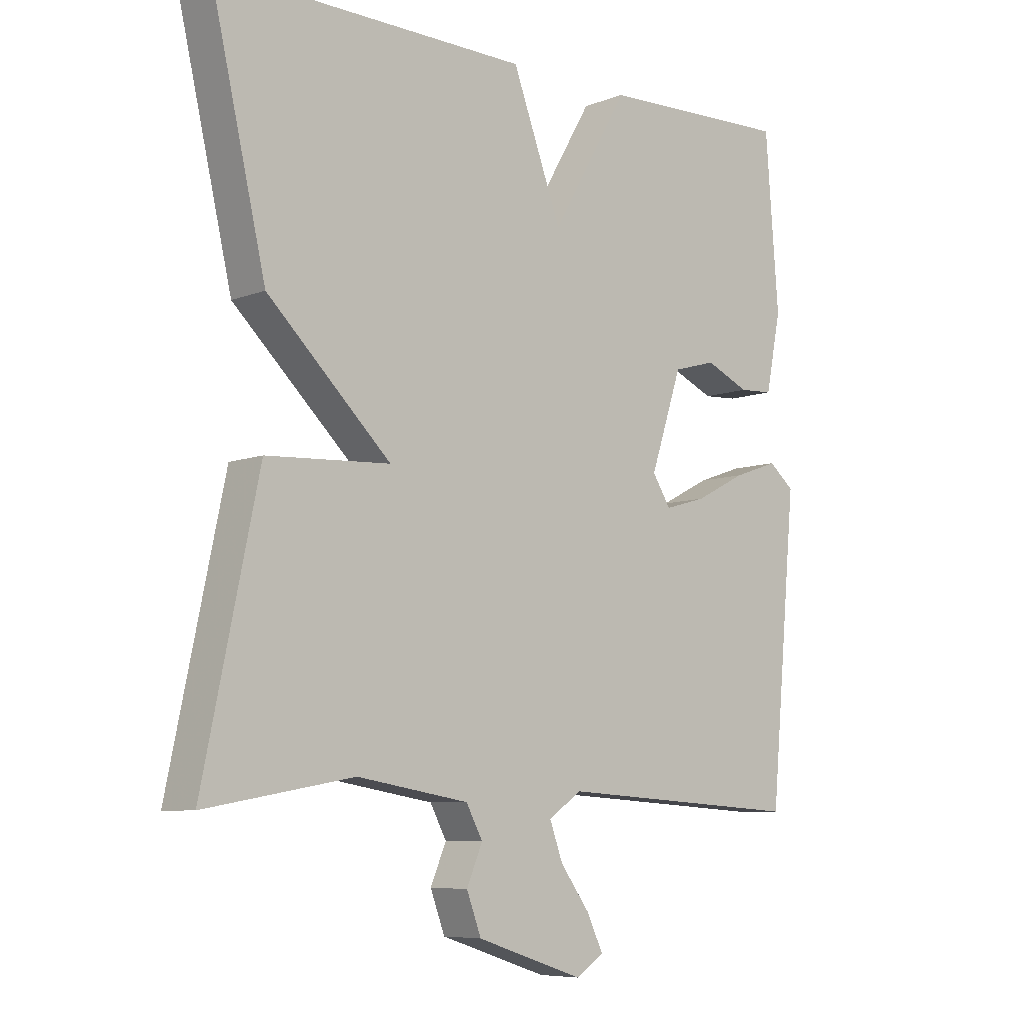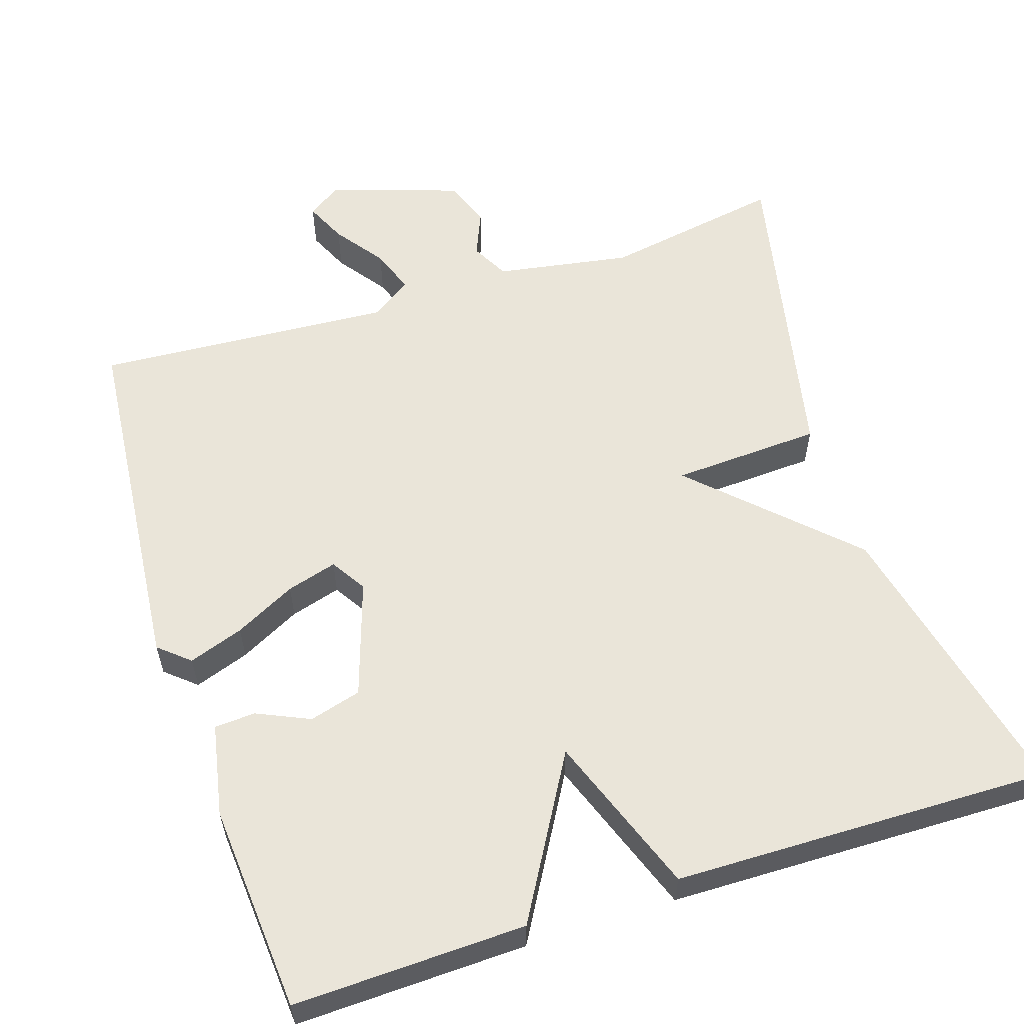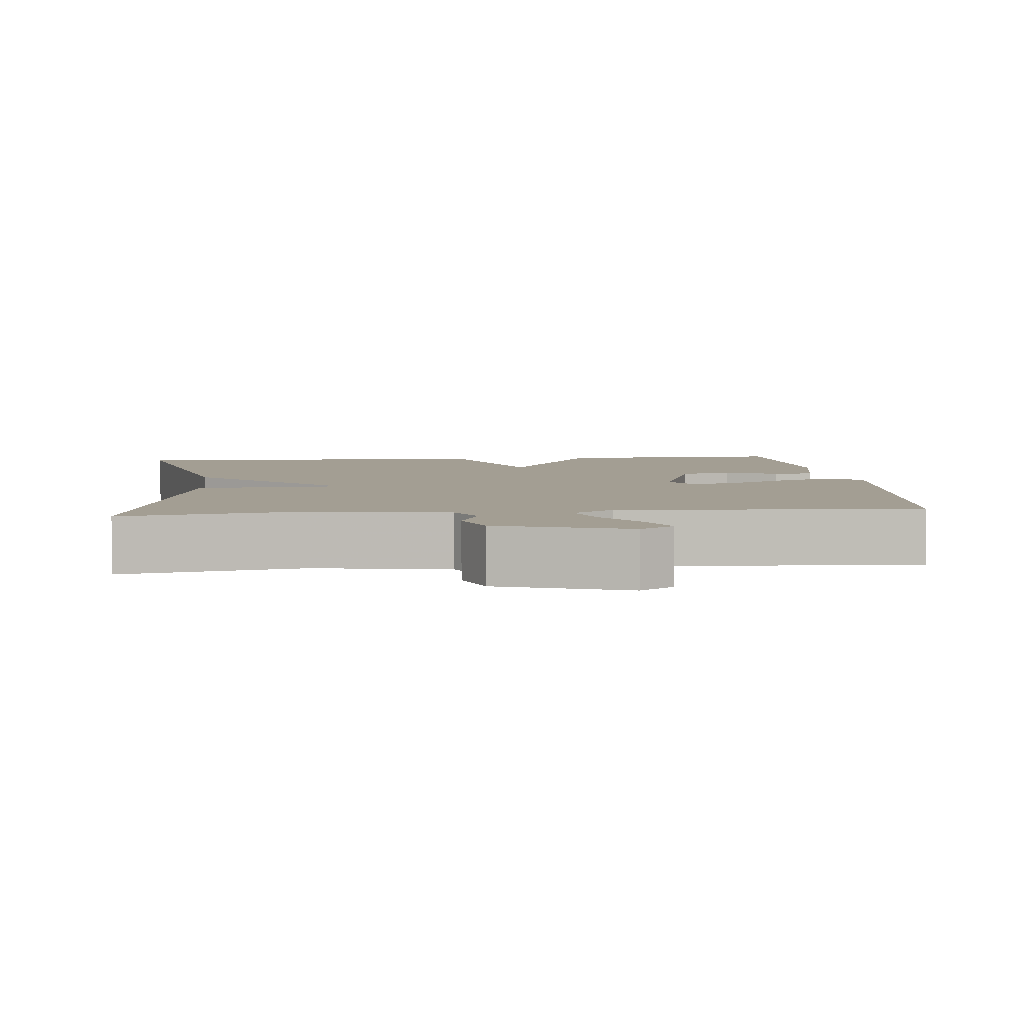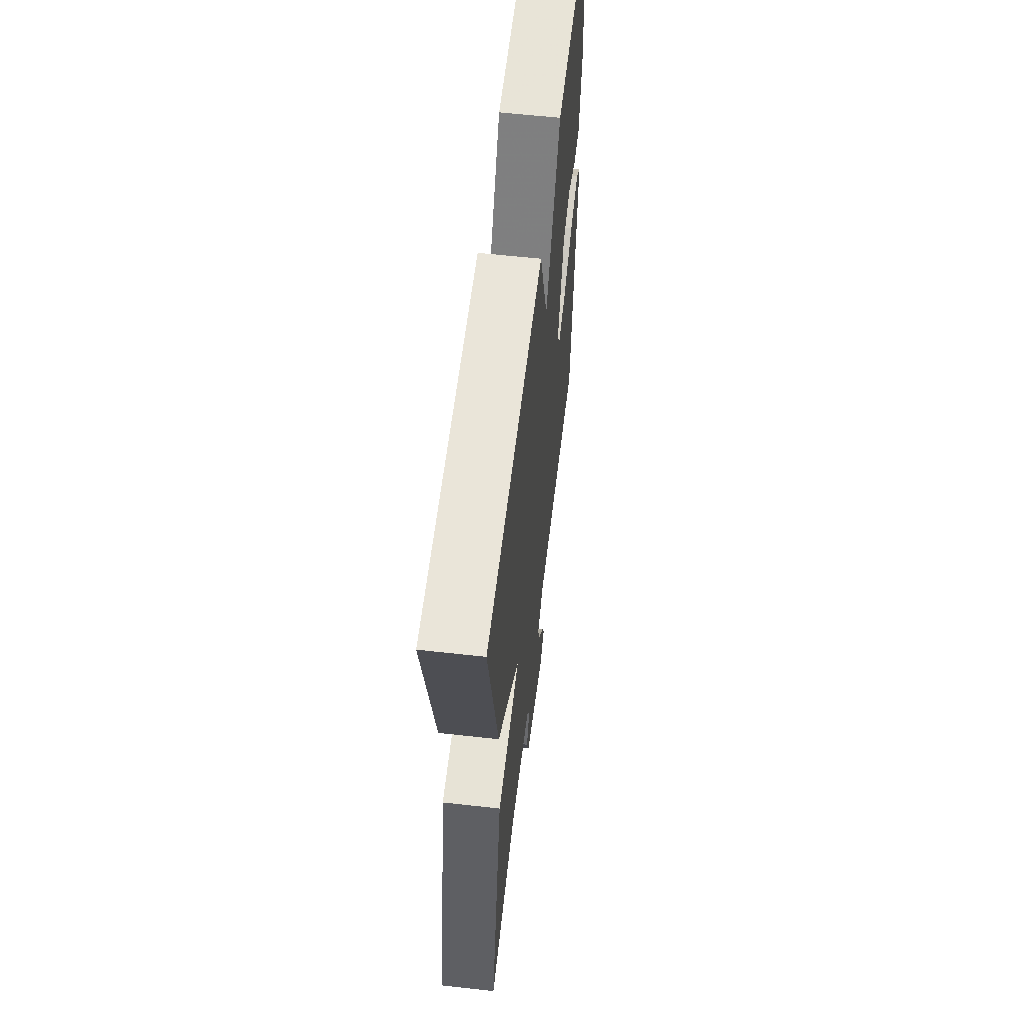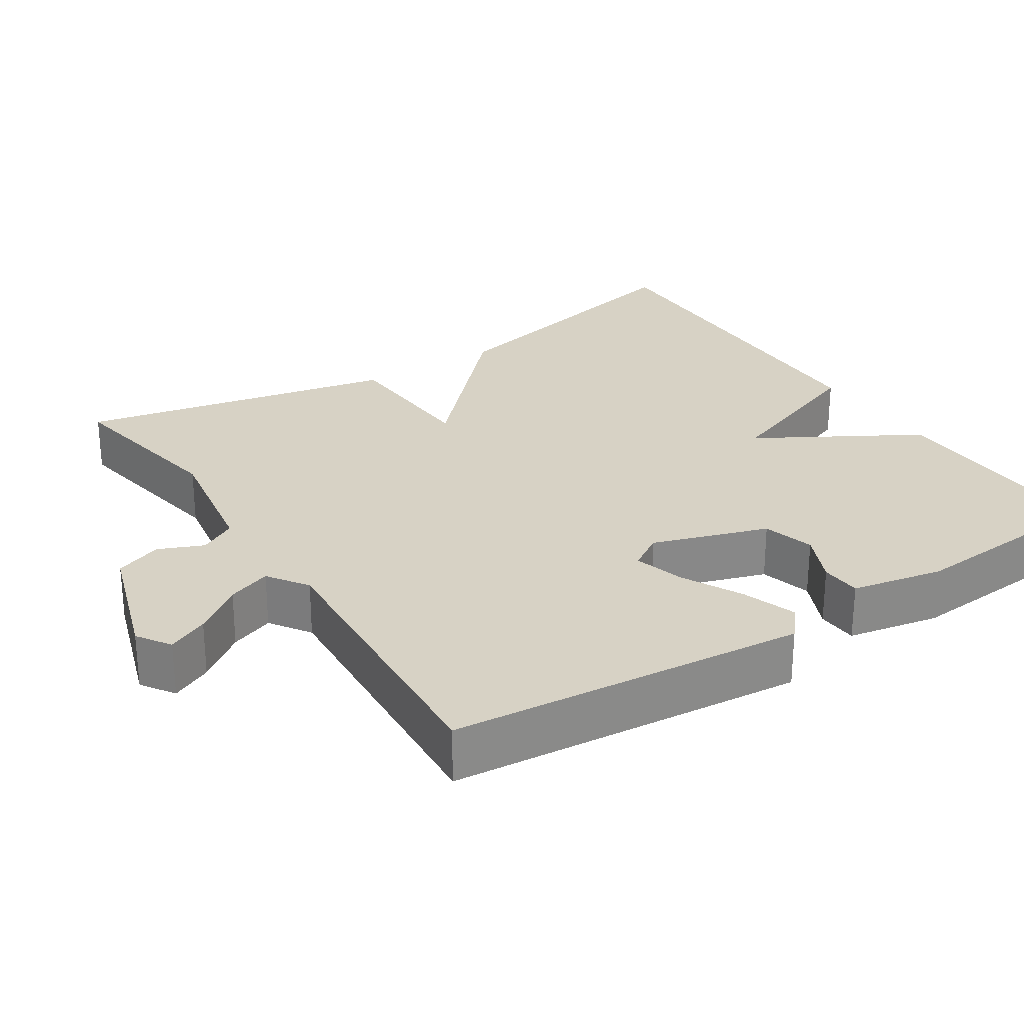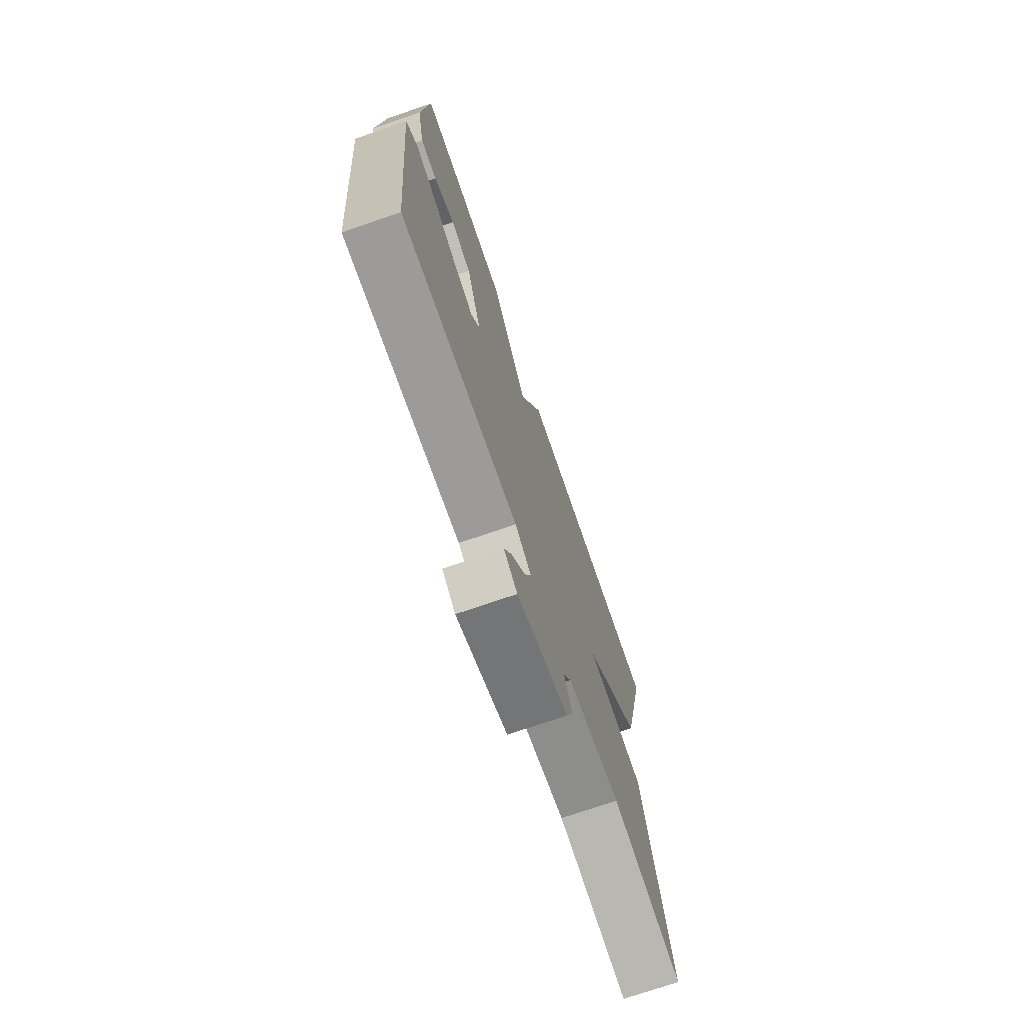
<metadata>
{"format":"obj","ext":"obj","renderer":"f3d","projection":"perspective","resolution":1024,"background":"white","views":[{"elev":-7.4,"azim":137.5,"up":"+Z"},{"elev":58.3,"azim":-17.9,"up":"+Y"},{"elev":5.2,"azim":174.3,"up":"+Y"},{"elev":59.6,"azim":96.6,"up":"+Z"},{"elev":27.2,"azim":-123.0,"up":"+Y"},{"elev":-73.3,"azim":-71.0,"up":"+Z"}]}
</metadata>
<code>
v 0.5 0.07 0.5
v 0.412 0.07 0.119
v 0.216 0.07 -0.071
v 0.412 0.07 -0.081
v 0.5 0.07 -0.5
v 0.265 0.07 -0.459
v 0.088 0.07 -0.489
v 0.062 0.07 -0.538
v 0.087 0.07 -0.597
v 0.064 0.07 -0.659
v -0.106 0.07 -0.715
v -0.15 0.07 -0.686
v -0.125 0.07 -0.632
v -0.078 0.07 -0.568
v -0.057 0.07 -0.51
v -0.11 0.07 -0.474
v -0.5 0.07 -0.5
v -0.543 0.07 -0.031
v -0.503 0.07 0.003
v -0.431 0.07 -0.022
v -0.351 0.07 -0.063
v -0.285 0.07 -0.082
v -0.256 0.07 -0.036
v -0.306 0.07 0.116
v -0.374 0.07 0.135
v -0.443 0.07 0.104
v -0.497 0.07 0.107
v -0.521 0.07 0.228
v -0.5 0.07 0.5
v -0.196 0.07 0.491
v -0.074 0.07 0.281
v 0.004 0.07 0.491
v 0.5 0 0.5
v 0.412 0 0.119
v 0.216 0 -0.071
v 0.412 0 -0.081
v 0.5 0 -0.5
v 0.265 0 -0.459
v 0.088 0 -0.489
v 0.062 0 -0.538
v 0.087 0 -0.597
v 0.064 0 -0.659
v -0.106 0 -0.715
v -0.15 0 -0.686
v -0.125 0 -0.632
v -0.078 0 -0.568
v -0.057 0 -0.51
v -0.11 0 -0.474
v -0.5 0 -0.5
v -0.543 0 -0.031
v -0.503 0 0.003
v -0.431 0 -0.022
v -0.351 0 -0.063
v -0.285 0 -0.082
v -0.256 0 -0.036
v -0.306 0 0.116
v -0.374 0 0.135
v -0.443 0 0.104
v -0.497 0 0.107
v -0.521 0 0.228
v -0.5 0 0.5
v -0.196 0 0.491
v -0.074 0 0.281
v 0.004 0 0.491
f 1 2 3
f 32 1 3
f 31 32 3
f 29 30 31
f 28 29 31
f 27 28 31
f 26 27 31
f 25 26 31
f 24 25 31
f 23 24 31 3
f 22 23 3
f 19 20 21
f 18 19 21
f 17 18 21
f 16 17 21
f 15 16 21 22
f 12 13 14
f 11 12 14
f 10 11 14
f 9 10 14
f 8 9 14
f 7 8 14 15
f 22 3 4
f 15 22 4
f 7 15 4
f 6 7 4
f 4 5 6
f 35 34 33
f 35 33 64
f 35 64 63
f 63 62 61
f 63 61 60
f 63 60 59
f 63 59 58
f 63 58 57
f 63 57 56
f 35 63 56 55
f 35 55 54
f 53 52 51
f 53 51 50
f 53 50 49
f 53 49 48
f 54 53 48 47
f 46 45 44
f 46 44 43
f 46 43 42
f 46 42 41
f 46 41 40
f 47 46 40 39
f 36 35 54
f 36 54 47
f 36 47 39
f 36 39 38
f 38 37 36
f 1 33 34 2
f 2 34 35 3
f 3 35 36 4
f 4 36 37 5
f 5 37 38 6
f 6 38 39 7
f 7 39 40 8
f 8 40 41 9
f 9 41 42 10
f 10 42 43 11
f 11 43 44 12
f 12 44 45 13
f 13 45 46 14
f 14 46 47 15
f 15 47 48 16
f 16 48 49 17
f 17 49 50 18
f 18 50 51 19
f 19 51 52 20
f 20 52 53 21
f 21 53 54 22
f 22 54 55 23
f 23 55 56 24
f 24 56 57 25
f 25 57 58 26
f 26 58 59 27
f 27 59 60 28
f 28 60 61 29
f 29 61 62 30
f 30 62 63 31
f 31 63 64 32
f 32 64 33 1

</code>
